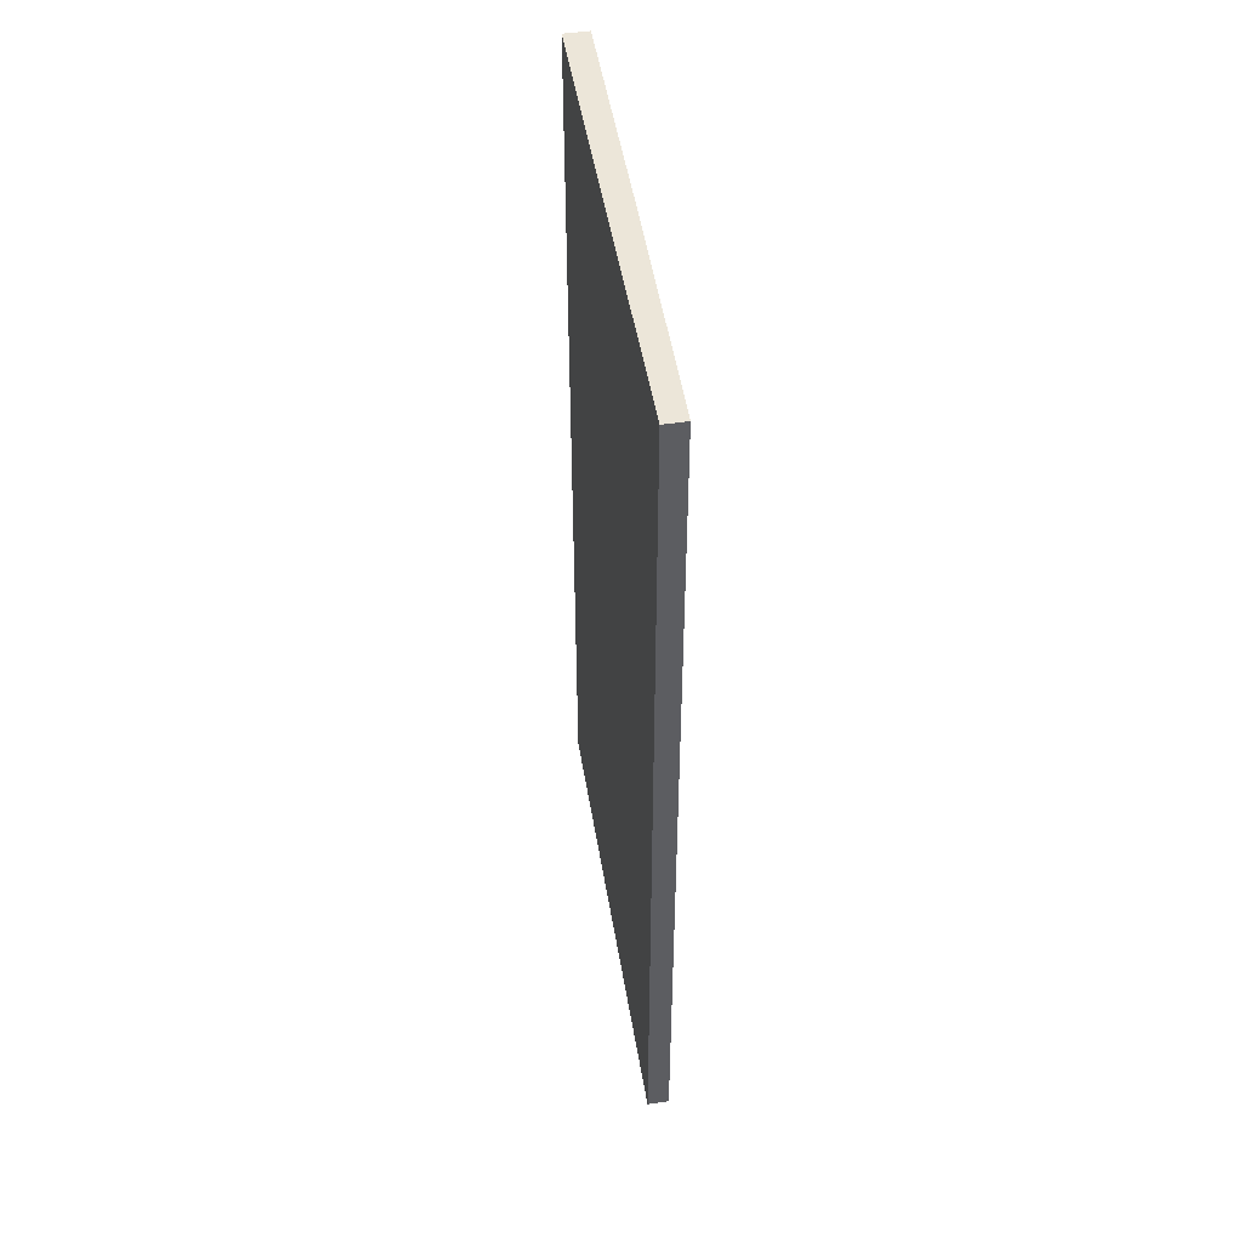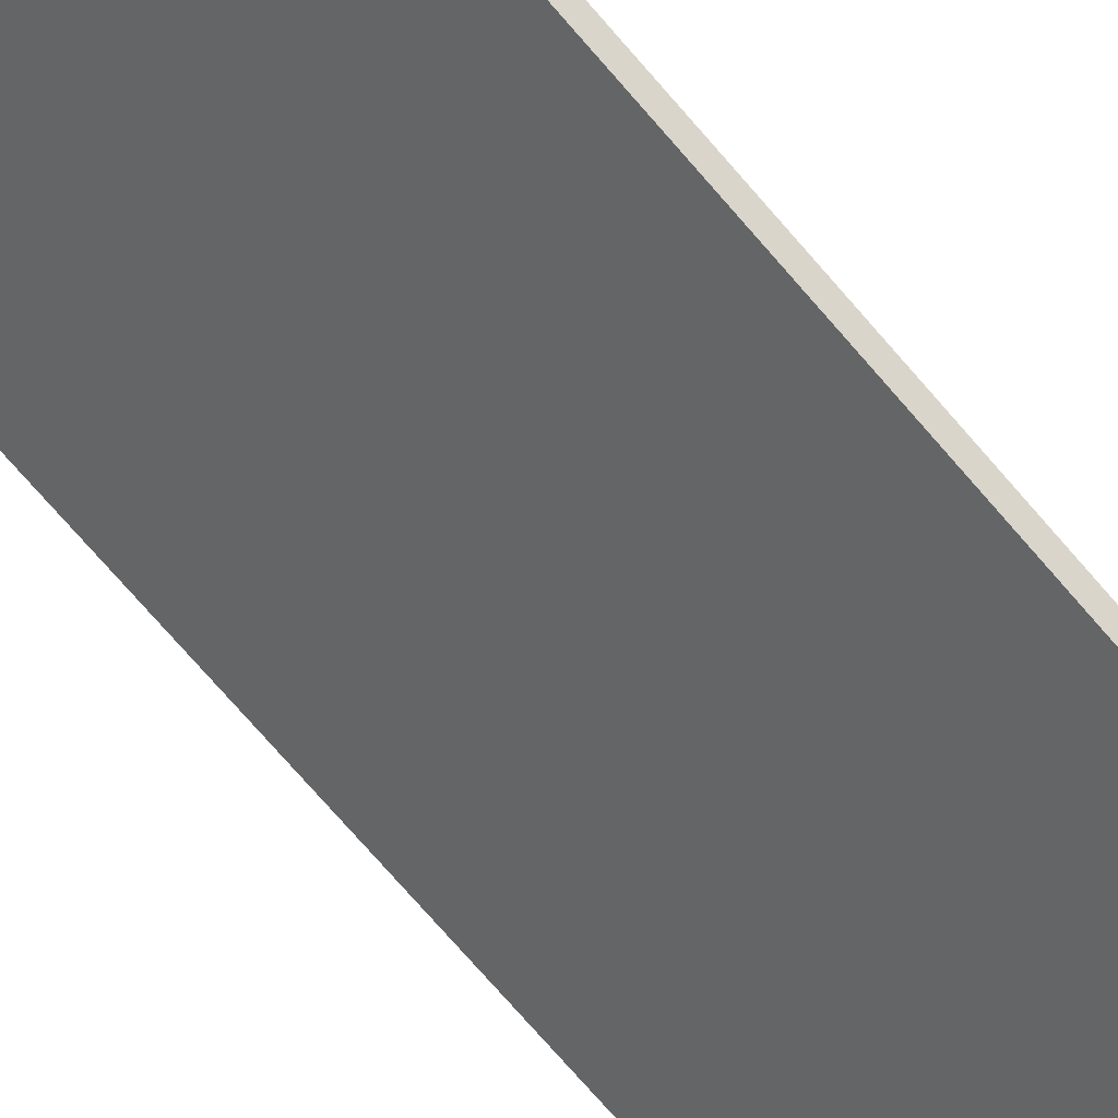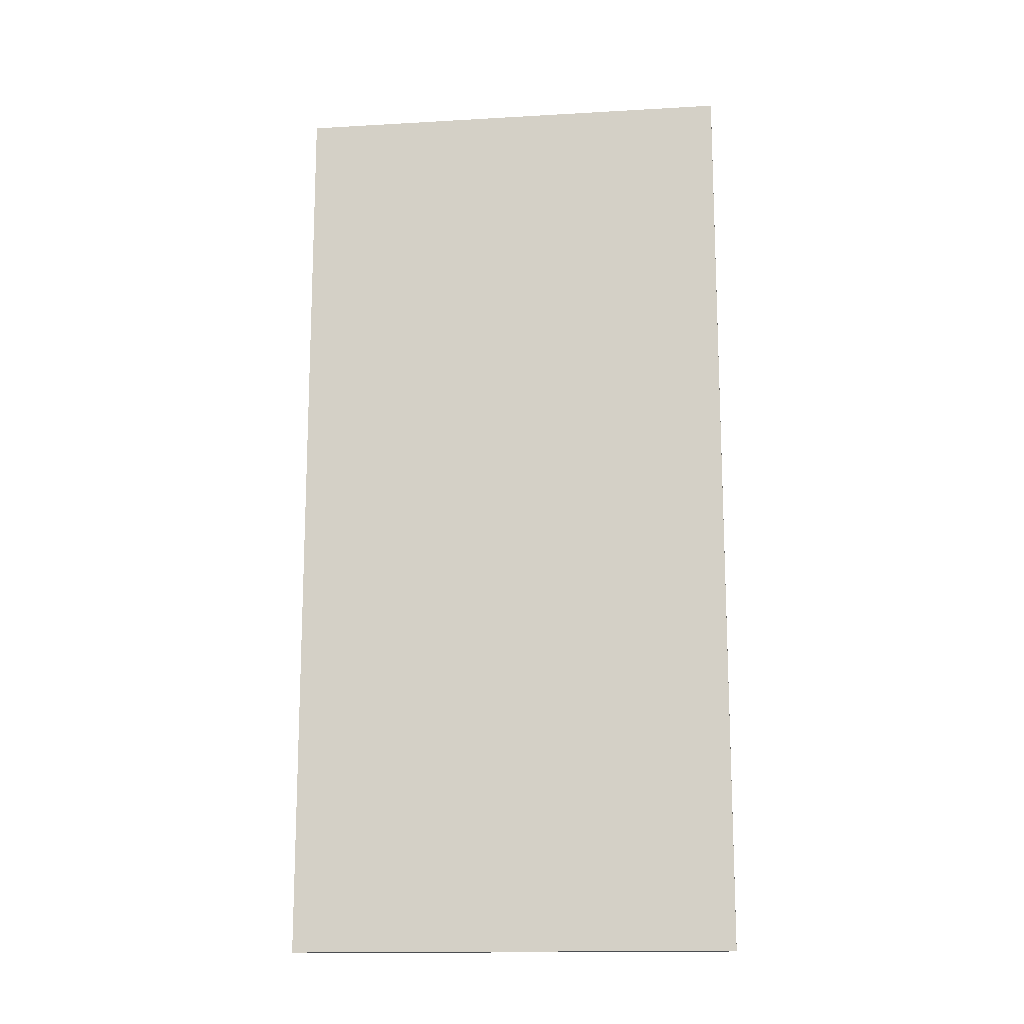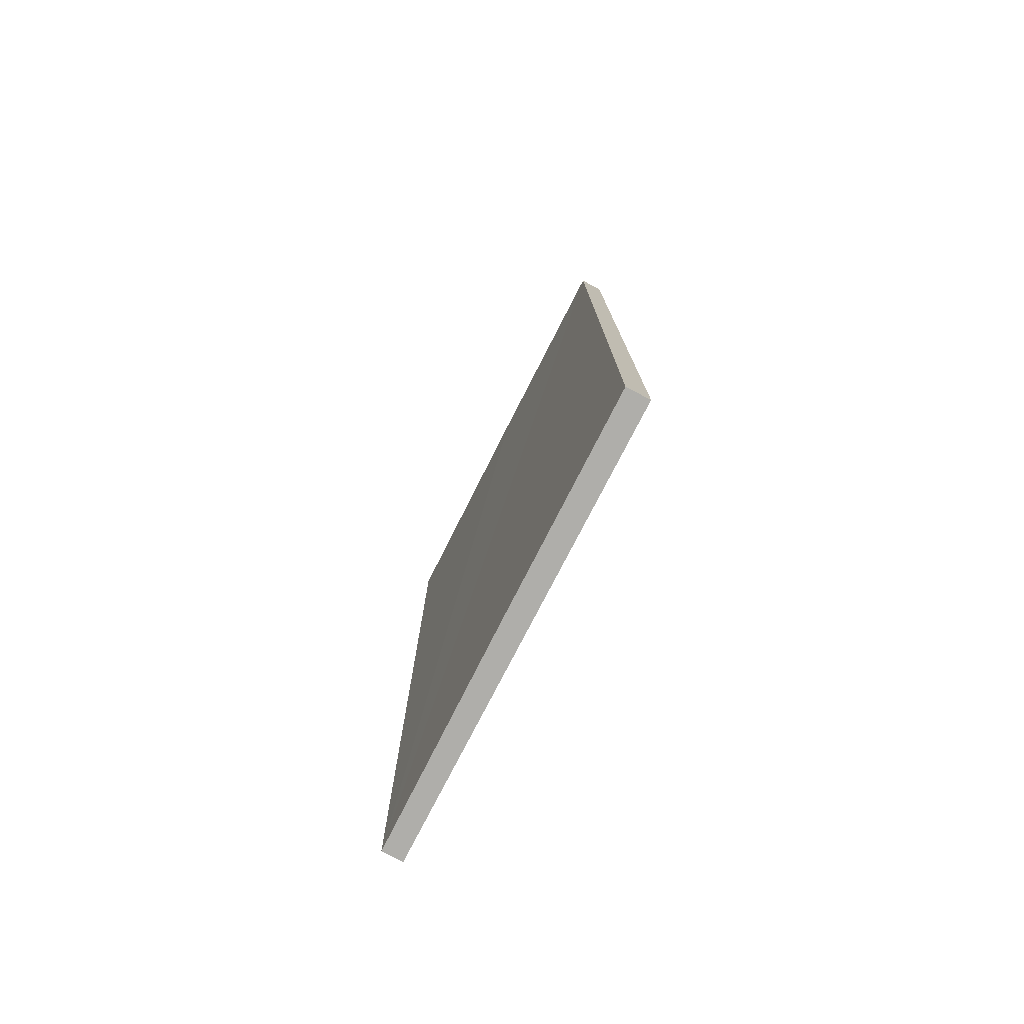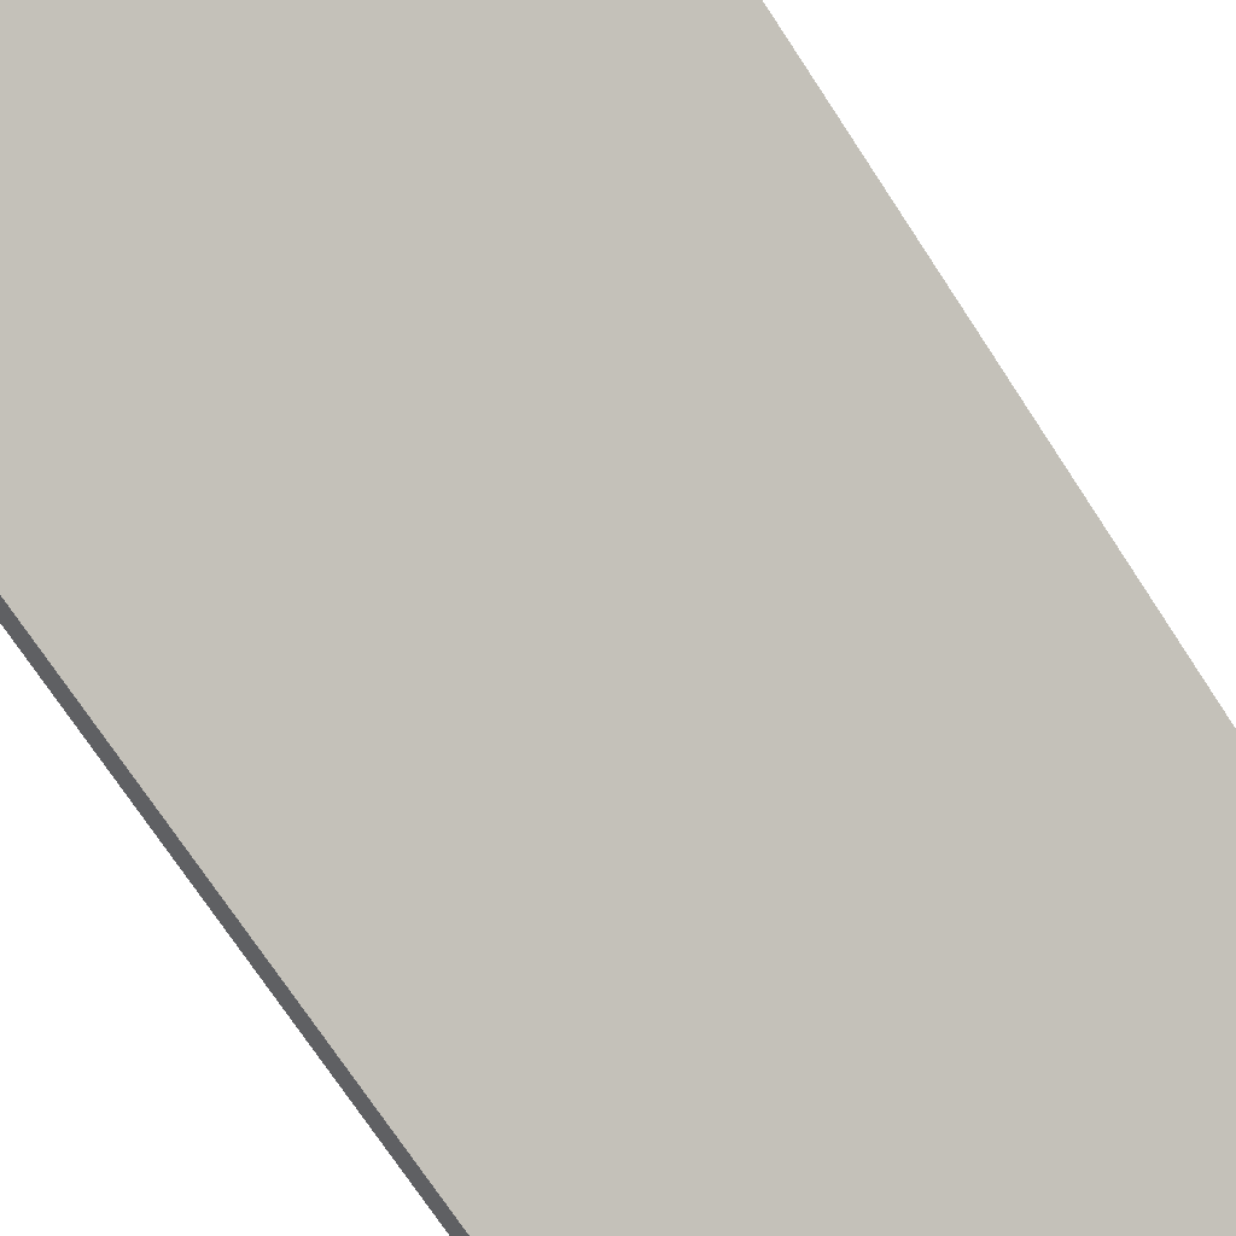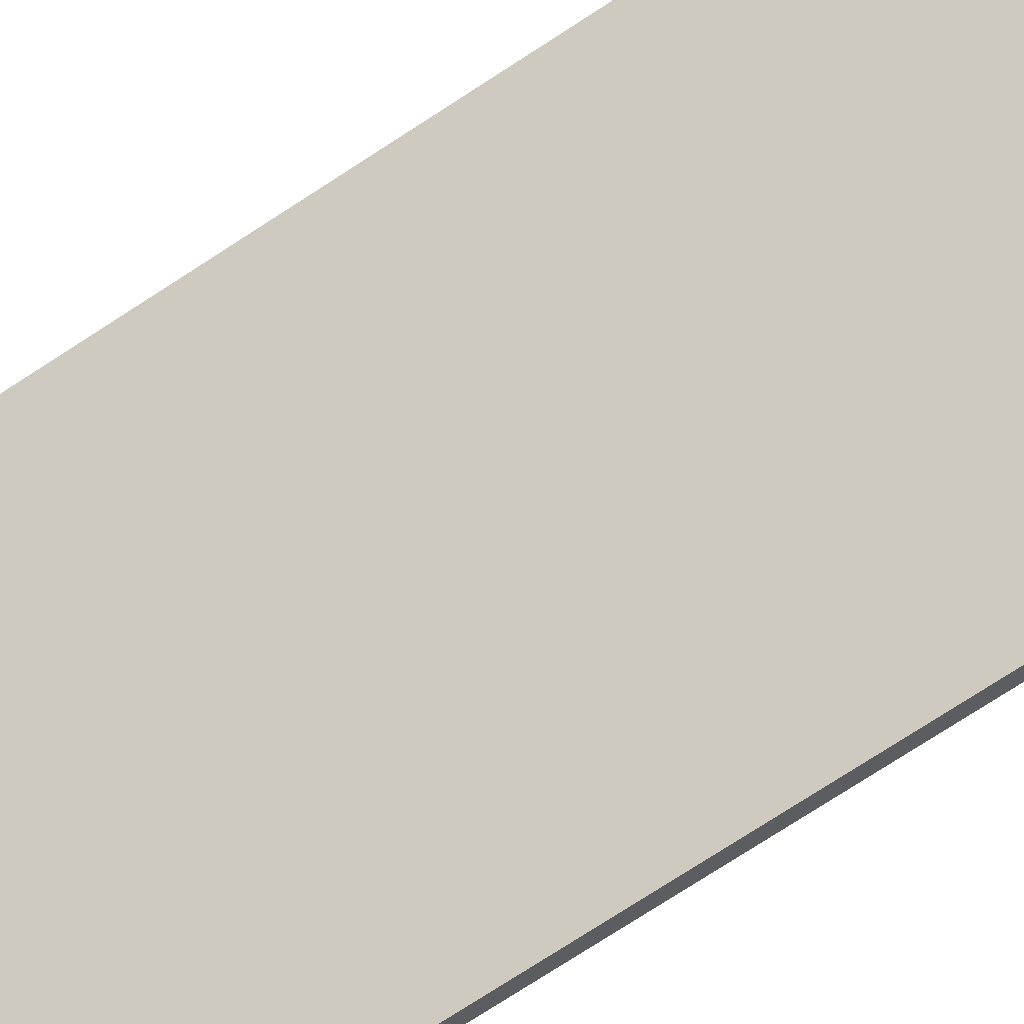
<metadata>
{"format":"obj","ext":"obj","renderer":"f3d","projection":"perspective","resolution":1024,"background":"white","views":[{"elev":49.2,"azim":-134.6,"up":"+Y"},{"elev":-79.7,"azim":-138.4,"up":"+Z"},{"elev":-15.1,"azim":151.8,"up":"+Y"},{"elev":-77.6,"azim":27.5,"up":"+Y"},{"elev":-71.8,"azim":33.2,"up":"+Z"},{"elev":-79.2,"azim":122.6,"up":"+Z"}]}
</metadata>
<code>
v  2.734 6.636 1.747
v  1.383 6.636 0.995
v  2.636 6.636 1.886
v  0.087 6.636 -0.124
v  0.093 6.636 0.067
v  0 6.636 4.063e-16
v  0 0 0
v  2.636 -1.155e-16 1.886
v  1.383 -6.093e-17 0.995
v  0.093 -4.103e-18 0.067
v  2.734 -1.07e-16 1.747
v  0.087 7.593e-18 -0.124
g defaultobject
f 1 2 3
f 2 1 4
f 2 4 5
f 5 4 6
f 7 5 6
f 5 7 2
f 2 7 3
f 3 7 8
f 8 7 9
f 9 7 10
f 8 1 3
f 1 8 11
f 11 4 1
f 4 11 12
f 12 6 4
f 6 12 7
f 9 11 8
f 11 9 12
f 12 9 10
f 12 10 7

</code>
